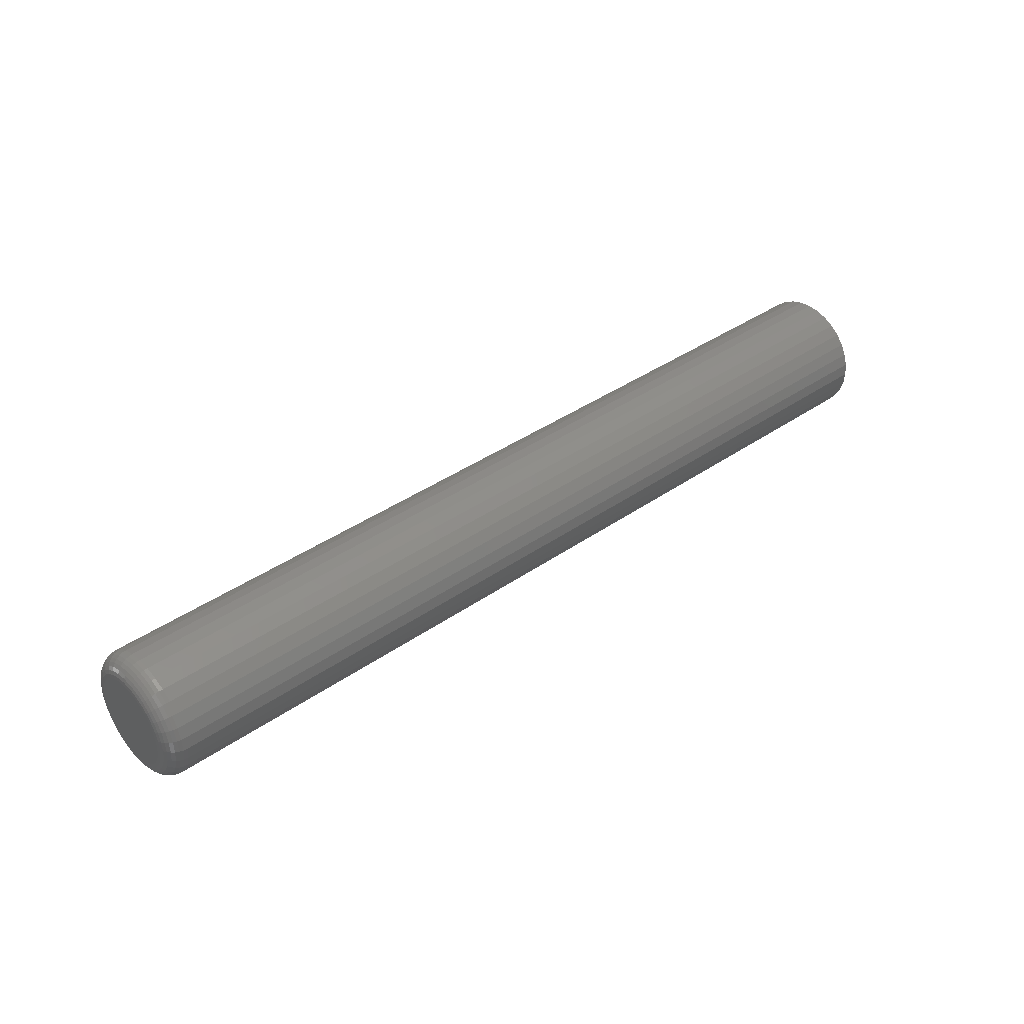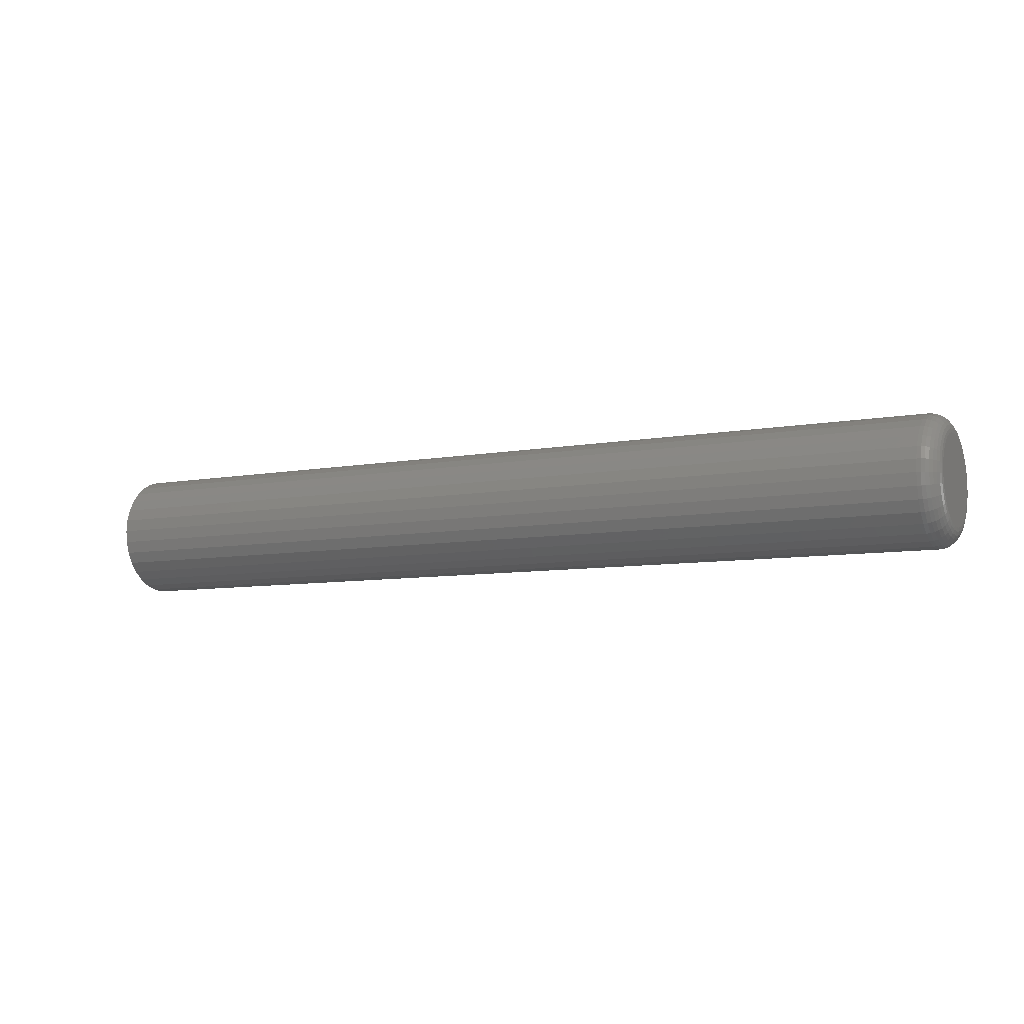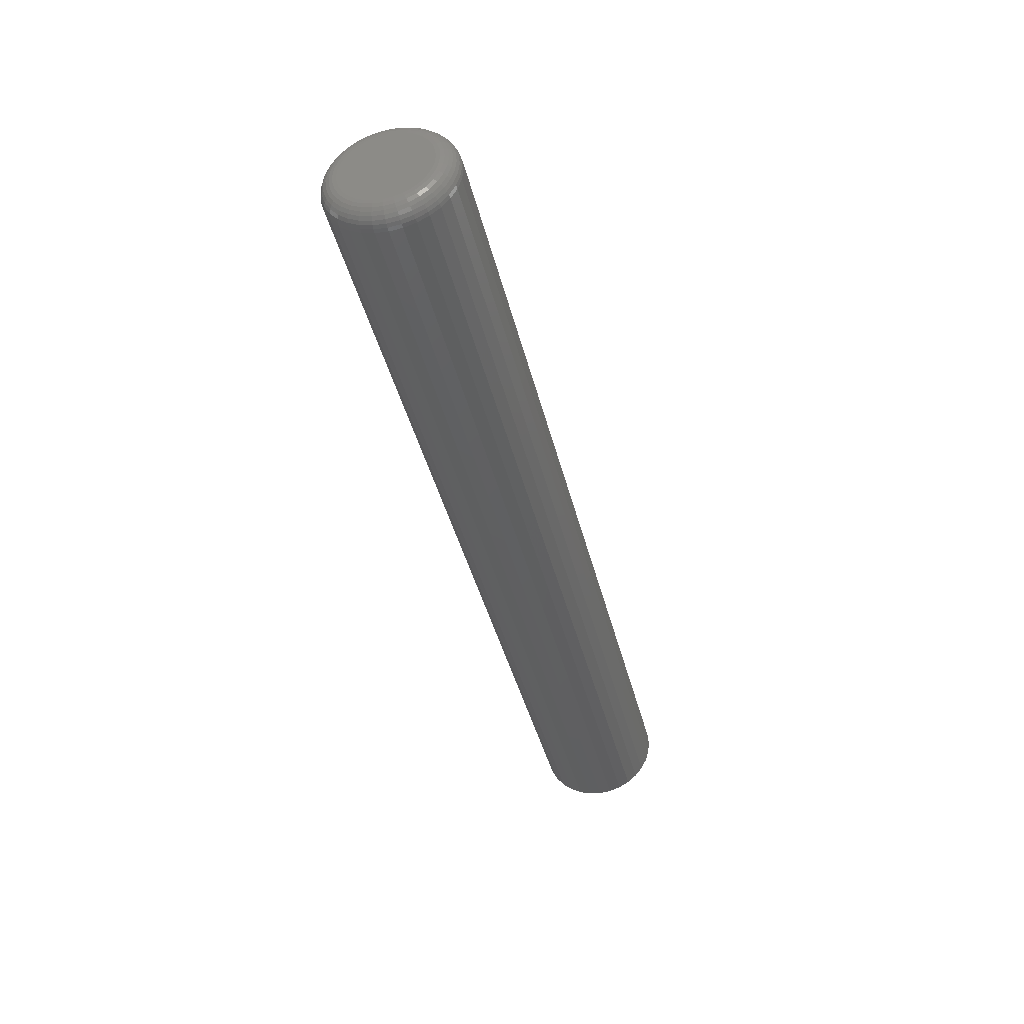
<metadata>
{"format":"stl","ext":"stl","renderer":"f3d","projection":"perspective","resolution":1024,"background":"white","views":[{"elev":38.0,"azim":138.3,"up":"+Z"},{"elev":-7.8,"azim":28.0,"up":"+Y"},{"elev":-40.8,"azim":103.4,"up":"+Z"}]}
</metadata>
<code>
# stl→obj: 320 verts, 636 faces
v 0.75 0.3248 0.3248
v 0.75 0.3178 0.3241
v 0.75 0.3111 0.322
v 0.75 0.3317 0.3241
v 0.75 0.3384 0.322
v 0.75 0.3049 0.3187
v 0.75 0.3446 0.3187
v 0.75 0.2995 0.3143
v 0.75 0.35 0.3143
v 0.75 0.2951 0.3089
v 0.75 0.3544 0.3089
v 0.75 0.2918 0.3027
v 0.75 0.3577 0.3027
v 0.75 0.2897 0.296
v 0.75 0.3598 0.296
v 0.75 0.3598 0.2821
v 0.75 0.2918 0.2754
v 0.75 0.3577 0.2754
v 0.75 0.2951 0.2692
v 0.75 0.3544 0.2692
v 0.75 0.2995 0.2638
v 0.75 0.35 0.2638
v 0.75 0.3049 0.2594
v 0.75 0.3446 0.2594
v 0.75 0.3111 0.2561
v 0.75 0.3384 0.2561
v 0.75 0.3178 0.2541
v 0.75 0.3248 0.2534
v 0.75 0.3317 0.2541
v 0.75 0.3604 0.2891
v 0.75 0.2891 0.2891
v 0.75 0.2897 0.2821
v 0 0.3761 0.2891
v 0.7344 0.3761 0.2891
v 5.557e-19 0.3751 0.2791
v 0.7344 0.3751 0.2791
v 1.09e-18 0.3722 0.2694
v 0.7344 0.3722 0.2694
v 1.583e-18 0.3674 0.2606
v 0.7344 0.3674 0.2606
v 2.014e-18 0.361 0.2528
v 0.7344 0.361 0.2528
v 2.369e-18 0.3533 0.2464
v 0.7344 0.3533 0.2464
v 2.632e-18 0.3444 0.2417
v 0.7344 0.3444 0.2417
v 2.794e-18 0.3348 0.2387
v 0.7344 0.3348 0.2387
v 2.849e-18 0.3248 0.2377
v 0.7344 0.3248 0.2377
v 2.794e-18 0.3147 0.2387
v 0.7344 0.3147 0.2387
v 2.632e-18 0.3051 0.2417
v 0.7344 0.3051 0.2417
v 2.369e-18 0.2962 0.2464
v 0.7344 0.2962 0.2464
v 2.014e-18 0.2885 0.2528
v 0.7344 0.2885 0.2528
v 1.583e-18 0.2821 0.2606
v 0.7344 0.2821 0.2606
v 1.09e-18 0.2773 0.2694
v 0.7344 0.2773 0.2694
v 5.557e-19 0.2744 0.2791
v 0.7344 0.2744 0.2791
v -5.233e-34 0.2734 0.2891
v 0.7344 0.2734 0.2891
v -5.557e-19 0.2744 0.2991
v 0.7344 0.2744 0.2991
v -1.09e-18 0.2773 0.3087
v 0.7344 0.2773 0.3087
v -1.583e-18 0.2821 0.3176
v 0.7344 0.2821 0.3176
v -2.014e-18 0.2885 0.3253
v 0.7344 0.2885 0.3253
v -2.369e-18 0.2962 0.3317
v 0.7344 0.2962 0.3317
v -2.632e-18 0.3051 0.3365
v 0.7344 0.3051 0.3365
v -2.794e-18 0.3147 0.3394
v 0.7344 0.3147 0.3394
v -2.849e-18 0.3248 0.3404
v 0.7344 0.3248 0.3404
v -2.794e-18 0.3348 0.3394
v 0.7344 0.3348 0.3394
v -2.632e-18 0.3444 0.3365
v 0.7344 0.3444 0.3365
v -2.369e-18 0.3533 0.3317
v 0.7344 0.3533 0.3317
v -2.014e-18 0.361 0.3253
v 0.7344 0.361 0.3253
v -1.583e-18 0.3674 0.3176
v 0.7344 0.3674 0.3176
v -1.09e-18 0.3722 0.3087
v 0.7344 0.3722 0.3087
v -5.557e-19 0.3751 0.2991
v 0.7344 0.3751 0.2991
v 0.7497 0.3635 0.2891
v 0.7497 0.3627 0.2815
v 0.7488 0.3664 0.2891
v 0.7488 0.3656 0.2809
v 0.7474 0.3691 0.2891
v 0.7474 0.3683 0.2804
v 0.7454 0.3715 0.2891
v 0.7454 0.3706 0.2799
v 0.7431 0.3734 0.2891
v 0.7431 0.3725 0.2796
v 0.7404 0.3749 0.2891
v 0.7404 0.3739 0.2793
v 0.7374 0.3758 0.2891
v 0.7374 0.3748 0.2791
v 0.7497 0.2868 0.2815
v 0.7497 0.286 0.2891
v 0.7488 0.2839 0.2809
v 0.7488 0.2831 0.2891
v 0.7474 0.2812 0.2804
v 0.7474 0.2804 0.2891
v 0.7454 0.2789 0.2799
v 0.7454 0.278 0.2891
v 0.7431 0.277 0.2796
v 0.7431 0.2761 0.2891
v 0.7404 0.2756 0.2793
v 0.7404 0.2746 0.2891
v 0.7374 0.2747 0.2791
v 0.7374 0.2737 0.2891
v 0.7497 0.289 0.2742
v 0.7488 0.2863 0.2731
v 0.7474 0.2838 0.2721
v 0.7454 0.2816 0.2712
v 0.7431 0.2798 0.2704
v 0.7404 0.2784 0.2699
v 0.7374 0.2776 0.2695
v 0.7497 0.2925 0.2675
v 0.7488 0.2901 0.2659
v 0.7474 0.2879 0.2644
v 0.7454 0.2859 0.2631
v 0.7431 0.2843 0.262
v 0.7404 0.2831 0.2612
v 0.7374 0.2823 0.2607
v 0.7497 0.2974 0.2617
v 0.7488 0.2953 0.2596
v 0.7474 0.2934 0.2577
v 0.7454 0.2917 0.256
v 0.7431 0.2903 0.2546
v 0.7404 0.2893 0.2536
v 0.7374 0.2887 0.253
v 0.7497 0.3032 0.2569
v 0.7488 0.3016 0.2544
v 0.7474 0.3001 0.2522
v 0.7454 0.2988 0.2502
v 0.7431 0.2977 0.2486
v 0.7404 0.2969 0.2474
v 0.7374 0.2964 0.2466
v 0.7497 0.3099 0.2533
v 0.7488 0.3088 0.2506
v 0.7474 0.3078 0.2481
v 0.7454 0.3069 0.2459
v 0.7431 0.3061 0.2441
v 0.7404 0.3056 0.2428
v 0.7374 0.3052 0.2419
v 0.7497 0.3172 0.2511
v 0.7488 0.3166 0.2482
v 0.7474 0.3161 0.2455
v 0.7454 0.3156 0.2432
v 0.7431 0.3153 0.2413
v 0.7404 0.315 0.2399
v 0.7374 0.3148 0.239
v 0.7497 0.3248 0.2503
v 0.7488 0.3248 0.2474
v 0.7474 0.3248 0.2447
v 0.7454 0.3248 0.2423
v 0.7431 0.3248 0.2404
v 0.7404 0.3248 0.2389
v 0.7374 0.3248 0.238
v 0.7497 0.3323 0.2511
v 0.7488 0.3329 0.2482
v 0.7474 0.3334 0.2455
v 0.7454 0.3339 0.2432
v 0.7431 0.3343 0.2413
v 0.7404 0.3345 0.2399
v 0.7374 0.3347 0.239
v 0.7497 0.3396 0.2533
v 0.7488 0.3407 0.2506
v 0.7474 0.3417 0.2481
v 0.7454 0.3426 0.2459
v 0.7431 0.3434 0.2441
v 0.7404 0.3439 0.2428
v 0.7374 0.3443 0.2419
v 0.7497 0.3463 0.2569
v 0.7488 0.3479 0.2544
v 0.7474 0.3494 0.2522
v 0.7454 0.3507 0.2502
v 0.7431 0.3518 0.2486
v 0.7404 0.3526 0.2474
v 0.7374 0.3531 0.2466
v 0.7497 0.3521 0.2617
v 0.7488 0.3542 0.2596
v 0.7474 0.3561 0.2577
v 0.7454 0.3578 0.256
v 0.7431 0.3592 0.2546
v 0.7404 0.3602 0.2536
v 0.7374 0.3608 0.253
v 0.7497 0.357 0.2675
v 0.7488 0.3594 0.2659
v 0.7474 0.3616 0.2644
v 0.7454 0.3636 0.2631
v 0.7431 0.3652 0.262
v 0.7404 0.3664 0.2612
v 0.7374 0.3672 0.2607
v 0.7497 0.3605 0.2742
v 0.7488 0.3633 0.2731
v 0.7474 0.3657 0.2721
v 0.7454 0.3679 0.2712
v 0.7431 0.3697 0.2704
v 0.7404 0.3711 0.2699
v 0.7374 0.3719 0.2695
v 0.7497 0.2868 0.2966
v 0.7488 0.2839 0.2972
v 0.7474 0.2812 0.2977
v 0.7454 0.2789 0.2982
v 0.7431 0.277 0.2986
v 0.7404 0.2756 0.2988
v 0.7374 0.2747 0.299
v 0.7497 0.3627 0.2966
v 0.7488 0.3656 0.2972
v 0.7474 0.3683 0.2977
v 0.7454 0.3706 0.2982
v 0.7431 0.3725 0.2986
v 0.7404 0.3739 0.2988
v 0.7374 0.3748 0.299
v 0.7497 0.3605 0.3039
v 0.7488 0.3633 0.305
v 0.7474 0.3657 0.306
v 0.7454 0.3679 0.3069
v 0.7431 0.3697 0.3077
v 0.7404 0.3711 0.3082
v 0.7374 0.3719 0.3086
v 0.7497 0.357 0.3106
v 0.7488 0.3594 0.3122
v 0.7474 0.3616 0.3137
v 0.7454 0.3636 0.315
v 0.7431 0.3652 0.3161
v 0.7404 0.3664 0.3169
v 0.7374 0.3672 0.3174
v 0.7497 0.3521 0.3165
v 0.7488 0.3542 0.3185
v 0.7474 0.3561 0.3204
v 0.7454 0.3578 0.3221
v 0.7431 0.3592 0.3235
v 0.7404 0.3602 0.3245
v 0.7374 0.3608 0.3251
v 0.7497 0.3463 0.3213
v 0.7488 0.3479 0.3237
v 0.7474 0.3494 0.326
v 0.7454 0.3507 0.3279
v 0.7431 0.3518 0.3295
v 0.7404 0.3526 0.3307
v 0.7374 0.3531 0.3315
v 0.7497 0.3396 0.3249
v 0.7488 0.3407 0.3276
v 0.7474 0.3417 0.3301
v 0.7454 0.3426 0.3322
v 0.7431 0.3434 0.334
v 0.7404 0.3439 0.3354
v 0.7374 0.3443 0.3362
v 0.7497 0.3323 0.3271
v 0.7488 0.3329 0.3299
v 0.7474 0.3334 0.3326
v 0.7454 0.3339 0.3349
v 0.7431 0.3343 0.3368
v 0.7404 0.3345 0.3382
v 0.7374 0.3347 0.3391
v 0.7497 0.3248 0.3278
v 0.7488 0.3248 0.3307
v 0.7474 0.3248 0.3334
v 0.7454 0.3248 0.3358
v 0.7431 0.3248 0.3377
v 0.7404 0.3248 0.3392
v 0.7374 0.3248 0.3401
v 0.7497 0.3172 0.3271
v 0.7488 0.3166 0.3299
v 0.7474 0.3161 0.3326
v 0.7454 0.3156 0.3349
v 0.7431 0.3153 0.3368
v 0.7404 0.315 0.3382
v 0.7374 0.3148 0.3391
v 0.7497 0.3099 0.3249
v 0.7488 0.3088 0.3276
v 0.7474 0.3078 0.3301
v 0.7454 0.3069 0.3322
v 0.7431 0.3061 0.334
v 0.7404 0.3056 0.3354
v 0.7374 0.3052 0.3362
v 0.7497 0.3032 0.3213
v 0.7488 0.3016 0.3237
v 0.7474 0.3001 0.326
v 0.7454 0.2988 0.3279
v 0.7431 0.2977 0.3295
v 0.7404 0.2969 0.3307
v 0.7374 0.2964 0.3315
v 0.7497 0.2974 0.3165
v 0.7488 0.2953 0.3185
v 0.7474 0.2934 0.3204
v 0.7454 0.2917 0.3221
v 0.7431 0.2903 0.3235
v 0.7404 0.2893 0.3245
v 0.7374 0.2887 0.3251
v 0.7497 0.2925 0.3106
v 0.7488 0.2901 0.3122
v 0.7474 0.2879 0.3137
v 0.7454 0.2859 0.315
v 0.7431 0.2843 0.3161
v 0.7404 0.2831 0.3169
v 0.7374 0.2823 0.3174
v 0.7497 0.289 0.3039
v 0.7488 0.2863 0.305
v 0.7474 0.2838 0.306
v 0.7454 0.2816 0.3069
v 0.7431 0.2798 0.3077
v 0.7404 0.2784 0.3082
v 0.7374 0.2776 0.3086
f 1 2 3
f 4 1 3
f 4 3 5
f 5 3 6
f 5 6 7
f 7 6 8
f 7 8 9
f 9 8 10
f 9 10 11
f 11 10 12
f 11 12 13
f 13 12 14
f 13 14 15
f 16 17 18
f 18 17 19
f 18 19 20
f 20 19 21
f 20 21 22
f 22 21 23
f 22 23 24
f 24 23 25
f 24 25 26
f 26 25 27
f 26 27 28
f 26 28 29
f 15 14 30
f 30 14 31
f 30 31 16
f 16 31 32
f 16 32 17
f 33 34 35
f 35 34 36
f 35 36 37
f 37 36 38
f 37 38 39
f 39 38 40
f 39 40 41
f 41 40 42
f 41 42 43
f 43 42 44
f 43 44 45
f 45 44 46
f 45 46 47
f 47 46 48
f 47 48 49
f 49 48 50
f 49 50 51
f 51 50 52
f 51 52 53
f 53 52 54
f 53 54 55
f 55 54 56
f 55 56 57
f 57 56 58
f 57 58 59
f 59 58 60
f 59 60 61
f 61 60 62
f 61 62 63
f 63 62 64
f 63 64 65
f 65 64 66
f 65 66 67
f 67 66 68
f 67 68 69
f 69 68 70
f 69 70 71
f 71 70 72
f 71 72 73
f 73 72 74
f 73 74 75
f 75 74 76
f 75 76 77
f 77 76 78
f 77 78 79
f 79 78 80
f 79 80 81
f 81 80 82
f 81 82 83
f 83 82 84
f 83 84 85
f 85 84 86
f 85 86 87
f 87 86 88
f 87 88 89
f 89 88 90
f 89 90 91
f 91 90 92
f 91 92 93
f 93 92 94
f 93 94 95
f 95 94 96
f 95 96 33
f 33 96 34
f 30 16 97
f 97 16 98
f 97 98 99
f 99 98 100
f 99 100 101
f 101 100 102
f 101 102 103
f 103 102 104
f 103 104 105
f 105 104 106
f 105 106 107
f 107 106 108
f 107 108 109
f 109 108 110
f 109 110 34
f 34 110 36
f 32 31 111
f 111 31 112
f 111 112 113
f 113 112 114
f 113 114 115
f 115 114 116
f 115 116 117
f 117 116 118
f 117 118 119
f 119 118 120
f 119 120 121
f 121 120 122
f 121 122 123
f 123 122 124
f 123 124 64
f 64 124 66
f 17 32 125
f 125 32 111
f 125 111 126
f 126 111 113
f 126 113 127
f 127 113 115
f 127 115 128
f 128 115 117
f 128 117 129
f 129 117 119
f 129 119 130
f 130 119 121
f 130 121 131
f 131 121 123
f 131 123 62
f 62 123 64
f 19 17 132
f 132 17 125
f 132 125 133
f 133 125 126
f 133 126 134
f 134 126 127
f 134 127 135
f 135 127 128
f 135 128 136
f 136 128 129
f 136 129 137
f 137 129 130
f 137 130 138
f 138 130 131
f 138 131 60
f 60 131 62
f 21 19 139
f 139 19 132
f 139 132 140
f 140 132 133
f 140 133 141
f 141 133 134
f 141 134 142
f 142 134 135
f 142 135 143
f 143 135 136
f 143 136 144
f 144 136 137
f 144 137 145
f 145 137 138
f 145 138 58
f 58 138 60
f 23 21 146
f 146 21 139
f 146 139 147
f 147 139 140
f 147 140 148
f 148 140 141
f 148 141 149
f 149 141 142
f 149 142 150
f 150 142 143
f 150 143 151
f 151 143 144
f 151 144 152
f 152 144 145
f 152 145 56
f 56 145 58
f 25 23 153
f 153 23 146
f 153 146 154
f 154 146 147
f 154 147 155
f 155 147 148
f 155 148 156
f 156 148 149
f 156 149 157
f 157 149 150
f 157 150 158
f 158 150 151
f 158 151 159
f 159 151 152
f 159 152 54
f 54 152 56
f 27 25 160
f 160 25 153
f 160 153 161
f 161 153 154
f 161 154 162
f 162 154 155
f 162 155 163
f 163 155 156
f 163 156 164
f 164 156 157
f 164 157 165
f 165 157 158
f 165 158 166
f 166 158 159
f 166 159 52
f 52 159 54
f 28 27 167
f 167 27 160
f 167 160 168
f 168 160 161
f 168 161 169
f 169 161 162
f 169 162 170
f 170 162 163
f 170 163 171
f 171 163 164
f 171 164 172
f 172 164 165
f 172 165 173
f 173 165 166
f 173 166 50
f 50 166 52
f 29 28 174
f 174 28 167
f 174 167 175
f 175 167 168
f 175 168 176
f 176 168 169
f 176 169 177
f 177 169 170
f 177 170 178
f 178 170 171
f 178 171 179
f 179 171 172
f 179 172 180
f 180 172 173
f 180 173 48
f 48 173 50
f 26 29 181
f 181 29 174
f 181 174 182
f 182 174 175
f 182 175 183
f 183 175 176
f 183 176 184
f 184 176 177
f 184 177 185
f 185 177 178
f 185 178 186
f 186 178 179
f 186 179 187
f 187 179 180
f 187 180 46
f 46 180 48
f 24 26 188
f 188 26 181
f 188 181 189
f 189 181 182
f 189 182 190
f 190 182 183
f 190 183 191
f 191 183 184
f 191 184 192
f 192 184 185
f 192 185 193
f 193 185 186
f 193 186 194
f 194 186 187
f 194 187 44
f 44 187 46
f 22 24 195
f 195 24 188
f 195 188 196
f 196 188 189
f 196 189 197
f 197 189 190
f 197 190 198
f 198 190 191
f 198 191 199
f 199 191 192
f 199 192 200
f 200 192 193
f 200 193 201
f 201 193 194
f 201 194 42
f 42 194 44
f 20 22 202
f 202 22 195
f 202 195 203
f 203 195 196
f 203 196 204
f 204 196 197
f 204 197 205
f 205 197 198
f 205 198 206
f 206 198 199
f 206 199 207
f 207 199 200
f 207 200 208
f 208 200 201
f 208 201 40
f 40 201 42
f 18 20 209
f 209 20 202
f 209 202 210
f 210 202 203
f 210 203 211
f 211 203 204
f 211 204 212
f 212 204 205
f 212 205 213
f 213 205 206
f 213 206 214
f 214 206 207
f 214 207 215
f 215 207 208
f 215 208 38
f 38 208 40
f 16 18 98
f 98 18 209
f 98 209 100
f 100 209 210
f 100 210 102
f 102 210 211
f 102 211 104
f 104 211 212
f 104 212 106
f 106 212 213
f 106 213 108
f 108 213 214
f 108 214 110
f 110 214 215
f 110 215 36
f 36 215 38
f 31 14 112
f 112 14 216
f 112 216 114
f 114 216 217
f 114 217 116
f 116 217 218
f 116 218 118
f 118 218 219
f 118 219 120
f 120 219 220
f 120 220 122
f 122 220 221
f 122 221 124
f 124 221 222
f 124 222 66
f 66 222 68
f 15 30 223
f 223 30 97
f 223 97 224
f 224 97 99
f 224 99 225
f 225 99 101
f 225 101 226
f 226 101 103
f 226 103 227
f 227 103 105
f 227 105 228
f 228 105 107
f 228 107 229
f 229 107 109
f 229 109 96
f 96 109 34
f 13 15 230
f 230 15 223
f 230 223 231
f 231 223 224
f 231 224 232
f 232 224 225
f 232 225 233
f 233 225 226
f 233 226 234
f 234 226 227
f 234 227 235
f 235 227 228
f 235 228 236
f 236 228 229
f 236 229 94
f 94 229 96
f 11 13 237
f 237 13 230
f 237 230 238
f 238 230 231
f 238 231 239
f 239 231 232
f 239 232 240
f 240 232 233
f 240 233 241
f 241 233 234
f 241 234 242
f 242 234 235
f 242 235 243
f 243 235 236
f 243 236 92
f 92 236 94
f 9 11 244
f 244 11 237
f 244 237 245
f 245 237 238
f 245 238 246
f 246 238 239
f 246 239 247
f 247 239 240
f 247 240 248
f 248 240 241
f 248 241 249
f 249 241 242
f 249 242 250
f 250 242 243
f 250 243 90
f 90 243 92
f 7 9 251
f 251 9 244
f 251 244 252
f 252 244 245
f 252 245 253
f 253 245 246
f 253 246 254
f 254 246 247
f 254 247 255
f 255 247 248
f 255 248 256
f 256 248 249
f 256 249 257
f 257 249 250
f 257 250 88
f 88 250 90
f 5 7 258
f 258 7 251
f 258 251 259
f 259 251 252
f 259 252 260
f 260 252 253
f 260 253 261
f 261 253 254
f 261 254 262
f 262 254 255
f 262 255 263
f 263 255 256
f 263 256 264
f 264 256 257
f 264 257 86
f 86 257 88
f 4 5 265
f 265 5 258
f 265 258 266
f 266 258 259
f 266 259 267
f 267 259 260
f 267 260 268
f 268 260 261
f 268 261 269
f 269 261 262
f 269 262 270
f 270 262 263
f 270 263 271
f 271 263 264
f 271 264 84
f 84 264 86
f 1 4 272
f 272 4 265
f 272 265 273
f 273 265 266
f 273 266 274
f 274 266 267
f 274 267 275
f 275 267 268
f 275 268 276
f 276 268 269
f 276 269 277
f 277 269 270
f 277 270 278
f 278 270 271
f 278 271 82
f 82 271 84
f 2 1 279
f 279 1 272
f 279 272 280
f 280 272 273
f 280 273 281
f 281 273 274
f 281 274 282
f 282 274 275
f 282 275 283
f 283 275 276
f 283 276 284
f 284 276 277
f 284 277 285
f 285 277 278
f 285 278 80
f 80 278 82
f 3 2 286
f 286 2 279
f 286 279 287
f 287 279 280
f 287 280 288
f 288 280 281
f 288 281 289
f 289 281 282
f 289 282 290
f 290 282 283
f 290 283 291
f 291 283 284
f 291 284 292
f 292 284 285
f 292 285 78
f 78 285 80
f 6 3 293
f 293 3 286
f 293 286 294
f 294 286 287
f 294 287 295
f 295 287 288
f 295 288 296
f 296 288 289
f 296 289 297
f 297 289 290
f 297 290 298
f 298 290 291
f 298 291 299
f 299 291 292
f 299 292 76
f 76 292 78
f 8 6 300
f 300 6 293
f 300 293 301
f 301 293 294
f 301 294 302
f 302 294 295
f 302 295 303
f 303 295 296
f 303 296 304
f 304 296 297
f 304 297 305
f 305 297 298
f 305 298 306
f 306 298 299
f 306 299 74
f 74 299 76
f 10 8 307
f 307 8 300
f 307 300 308
f 308 300 301
f 308 301 309
f 309 301 302
f 309 302 310
f 310 302 303
f 310 303 311
f 311 303 304
f 311 304 312
f 312 304 305
f 312 305 313
f 313 305 306
f 313 306 72
f 72 306 74
f 12 10 314
f 314 10 307
f 314 307 315
f 315 307 308
f 315 308 316
f 316 308 309
f 316 309 317
f 317 309 310
f 317 310 318
f 318 310 311
f 318 311 319
f 319 311 312
f 319 312 320
f 320 312 313
f 320 313 70
f 70 313 72
f 14 12 216
f 216 12 314
f 216 314 217
f 217 314 315
f 217 315 218
f 218 315 316
f 218 316 219
f 219 316 317
f 219 317 220
f 220 317 318
f 220 318 221
f 221 318 319
f 221 319 222
f 222 319 320
f 222 320 68
f 68 320 70
f 77 79 81
f 77 81 83
f 85 77 83
f 75 77 85
f 87 75 85
f 73 75 87
f 89 73 87
f 71 73 89
f 91 71 89
f 69 71 91
f 93 69 91
f 67 69 93
f 95 67 93
f 37 61 35
f 59 61 37
f 39 59 37
f 57 59 39
f 41 57 39
f 55 57 41
f 43 55 41
f 53 55 43
f 45 53 43
f 51 53 45
f 49 51 45
f 47 49 45
f 61 63 35
f 35 63 65
f 35 65 33
f 33 65 67
f 33 67 95

</code>
